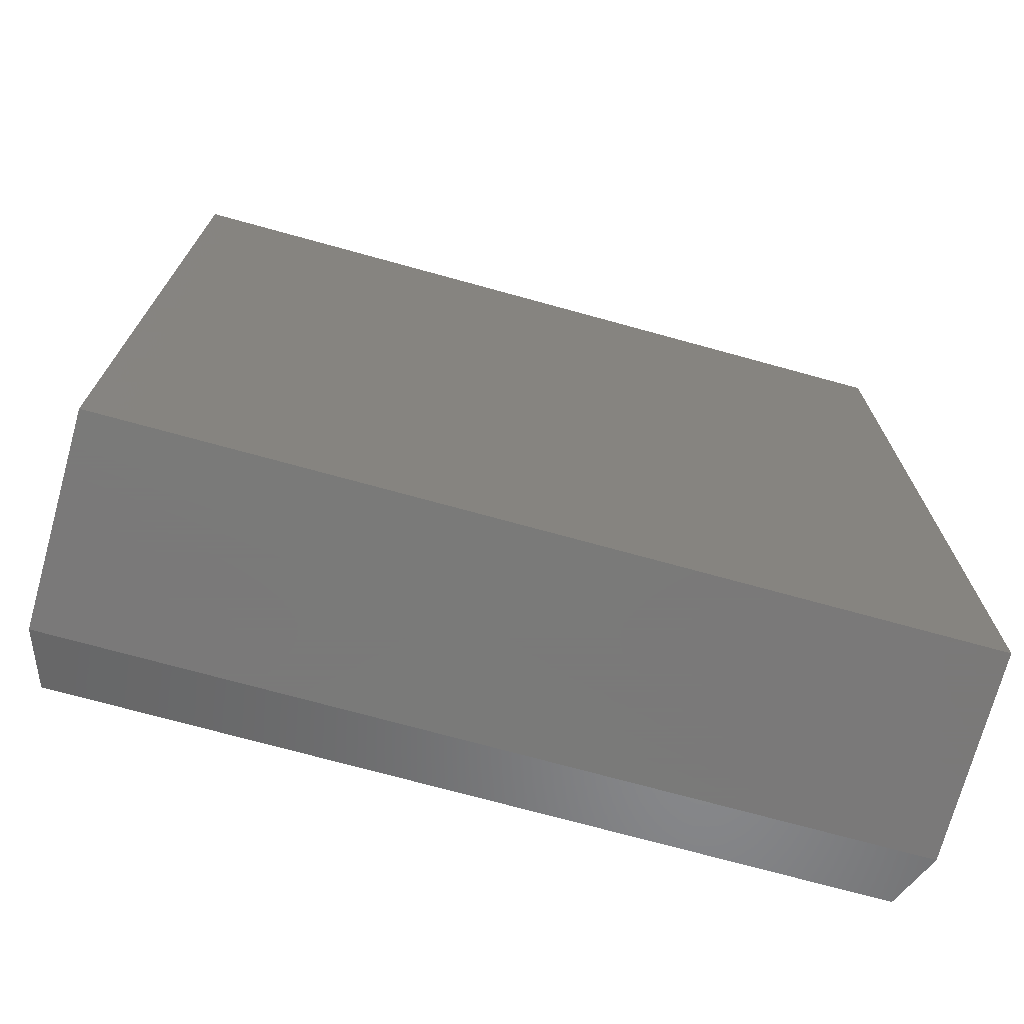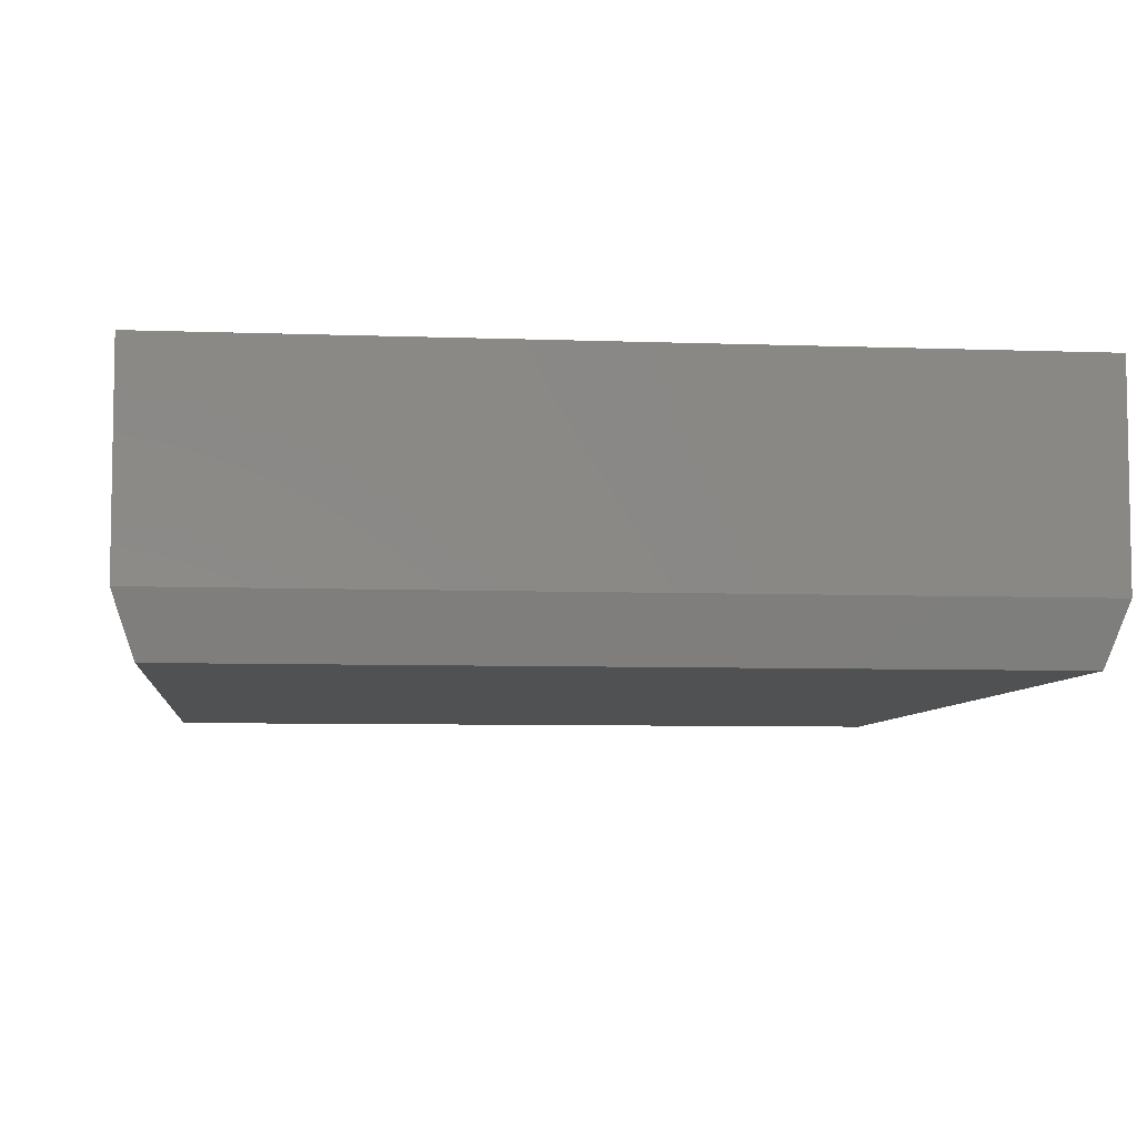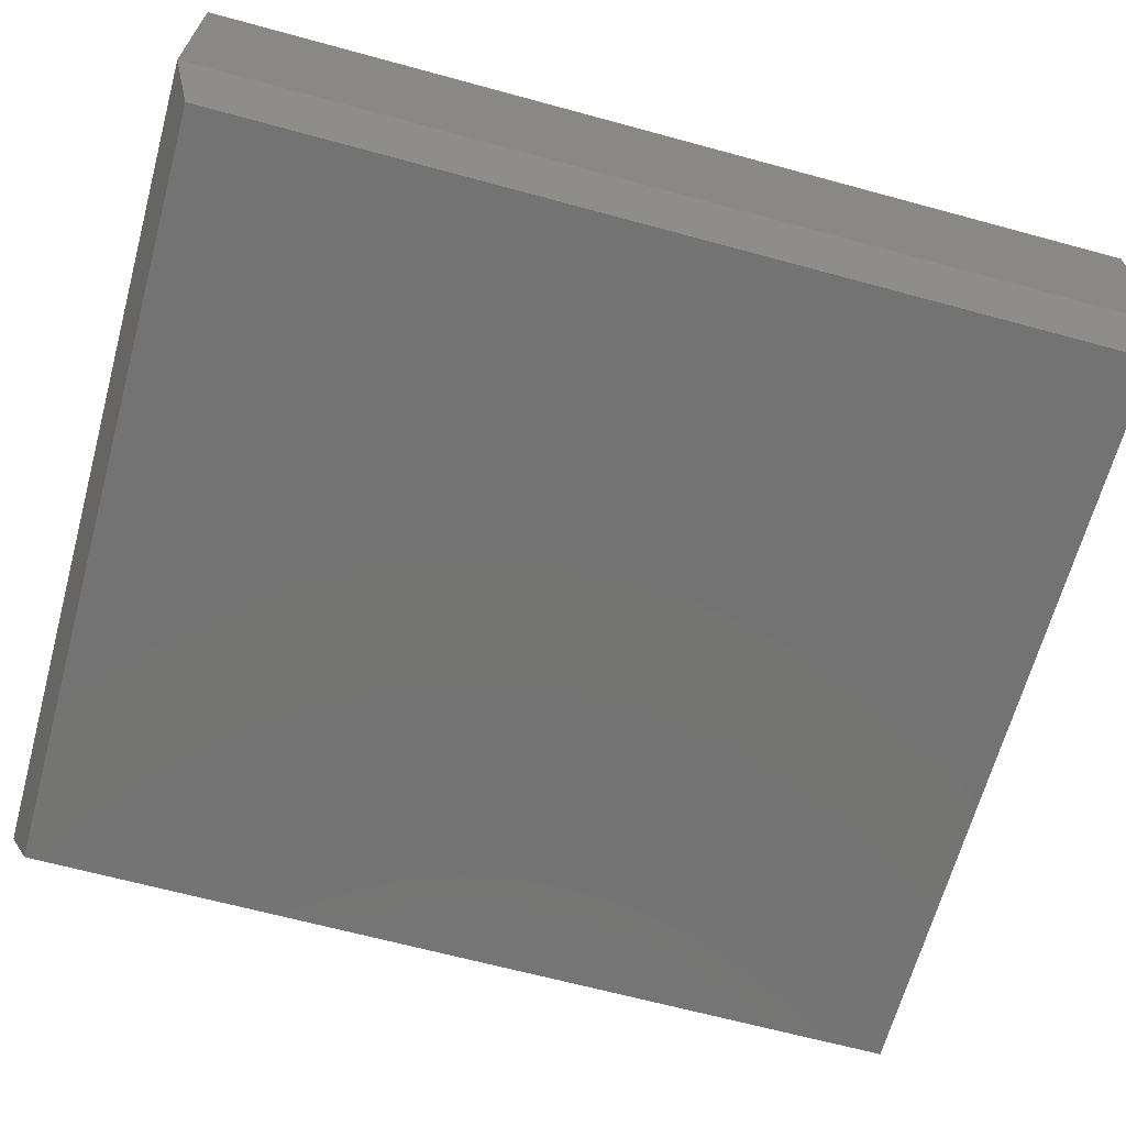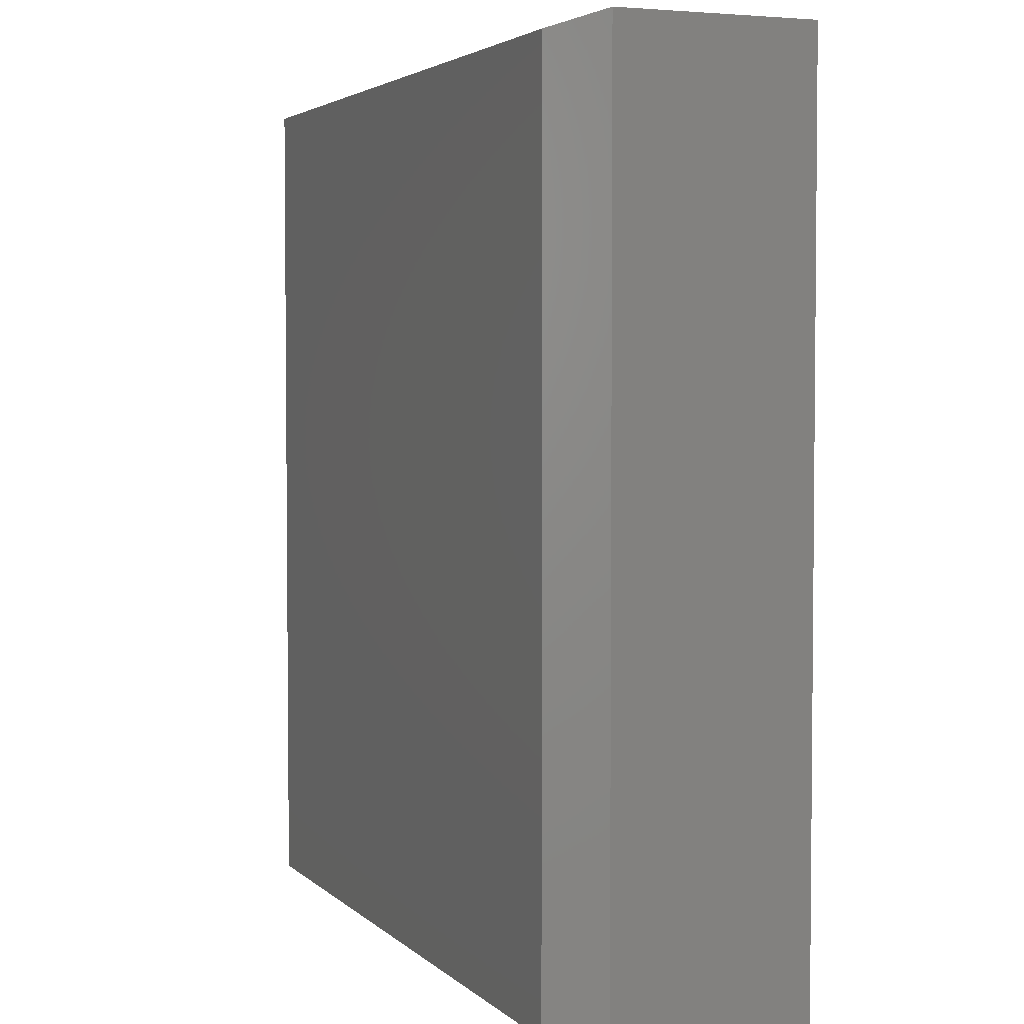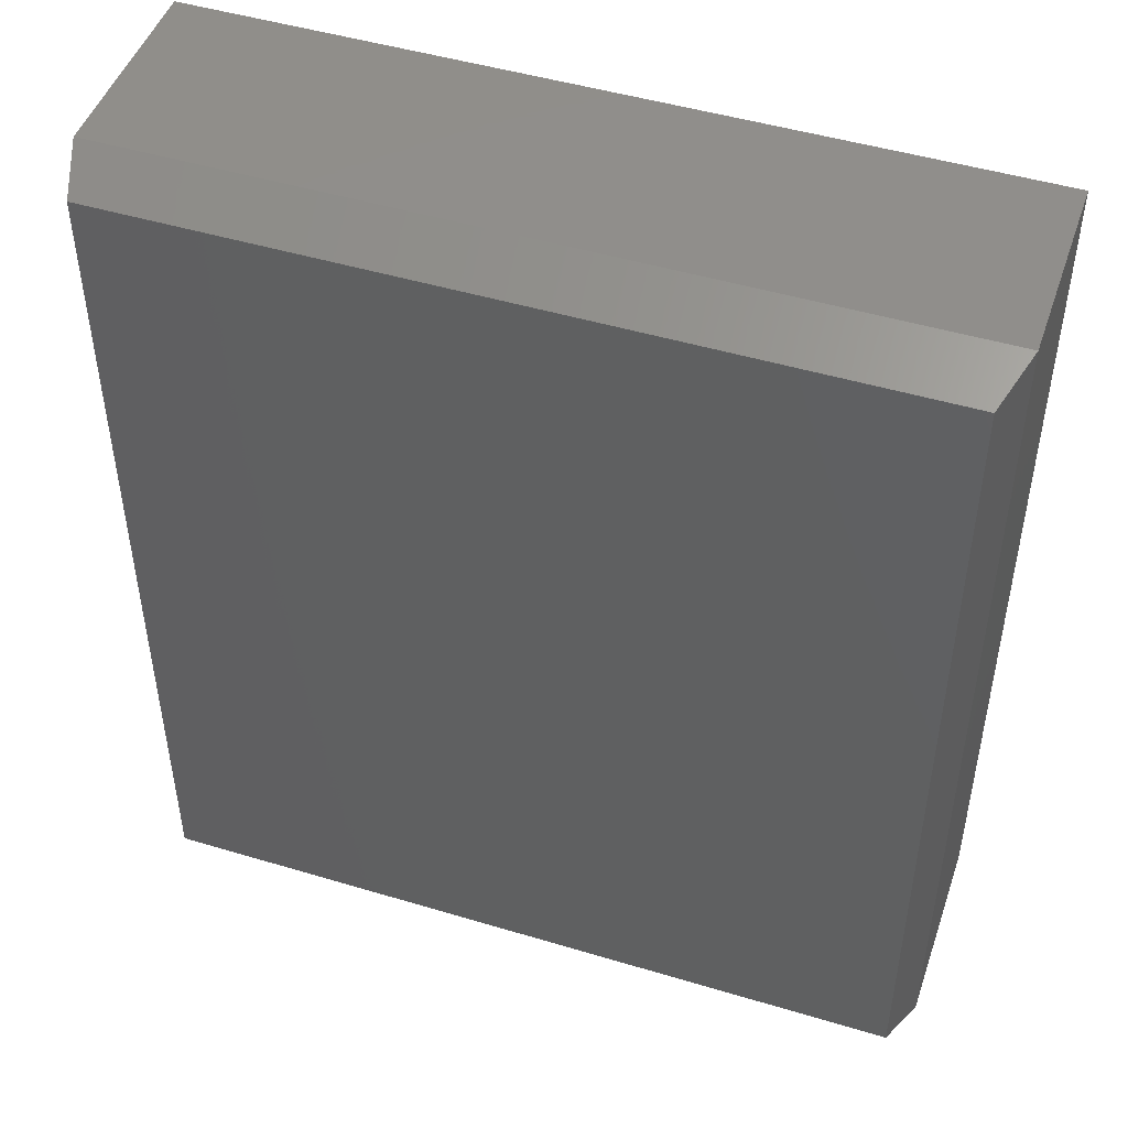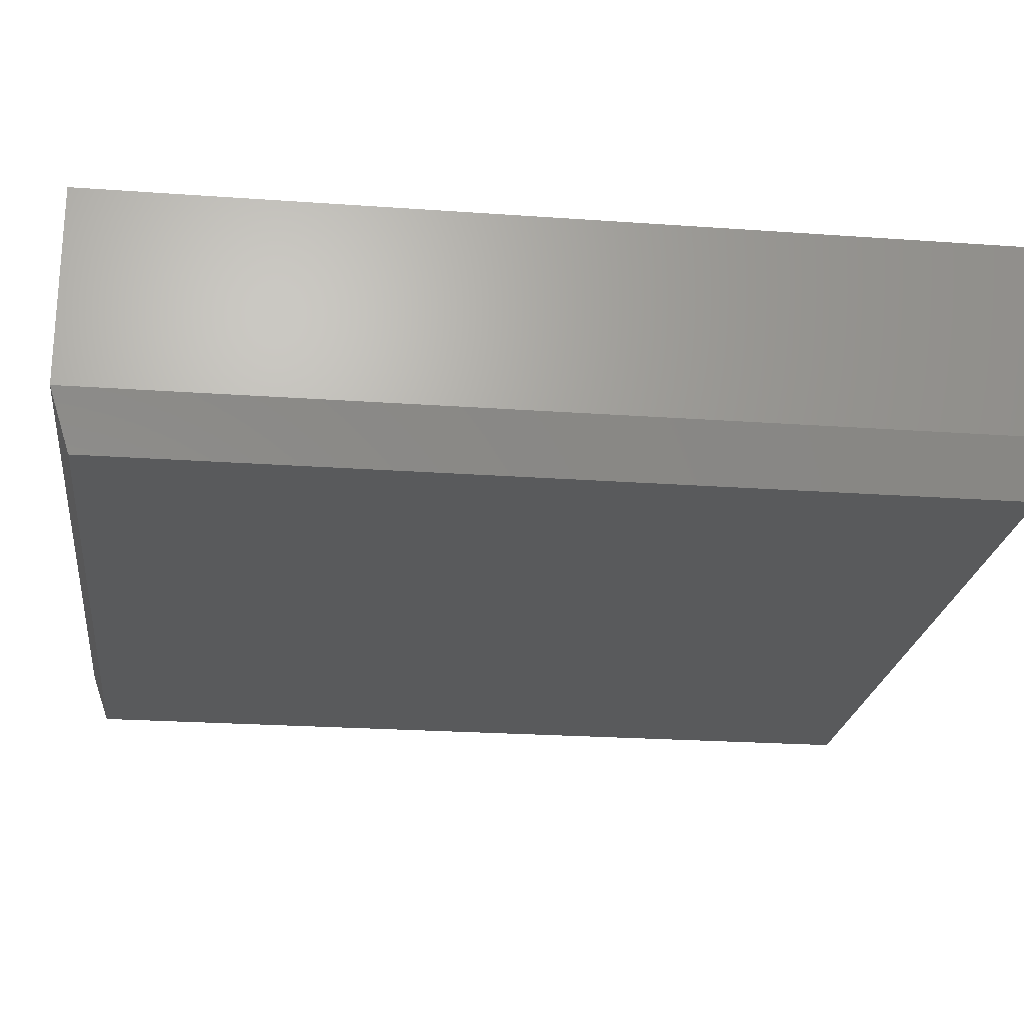
<metadata>
{"format":"stl","ext":"stl","renderer":"f3d","projection":"perspective","resolution":1024,"background":"white","views":[{"elev":-72.7,"azim":-15.4,"up":"+Y"},{"elev":-6.6,"azim":173.7,"up":"+Z"},{"elev":-65.8,"azim":74.7,"up":"+Z"},{"elev":3.5,"azim":-112.1,"up":"+Y"},{"elev":47.7,"azim":-161.3,"up":"+Y"},{"elev":-22.8,"azim":83.0,"up":"+Z"}]}
</metadata>
<code>
# stl→obj: 12 verts, 20 faces
v -0.6328 -0.7188 0
v -0.6328 0.7188 0
v 0.631 -0.7188 0
v 0.631 0.7188 0
v -0.6641 0.75 0.4219
v -0.6641 0.75 0.09375
v -0.6641 -0.75 0.4219
v -0.6641 -0.75 0.09375
v 0.6623 0.75 0.4219
v 0.6623 0.75 0.09375
v 0.6623 -0.75 0.4219
v 0.6623 -0.75 0.09375
f 1 2 3
f 3 2 4
f 5 6 7
f 7 6 8
f 9 10 5
f 5 10 6
f 11 12 9
f 9 12 10
f 7 8 11
f 11 8 12
f 10 4 6
f 6 4 2
f 12 3 10
f 10 3 4
f 8 1 12
f 12 1 3
f 6 2 8
f 8 2 1
f 7 11 5
f 5 11 9

</code>
